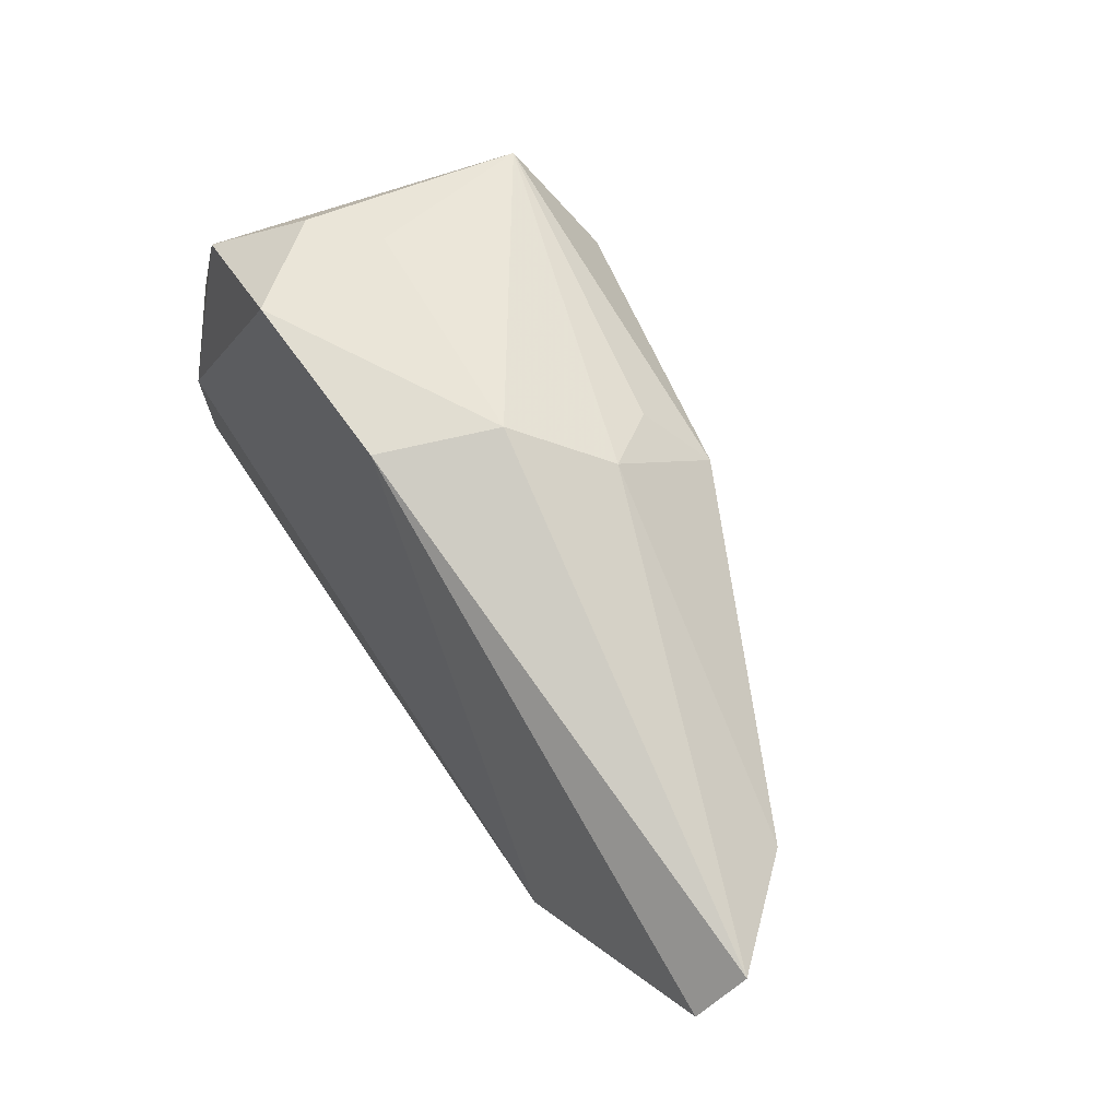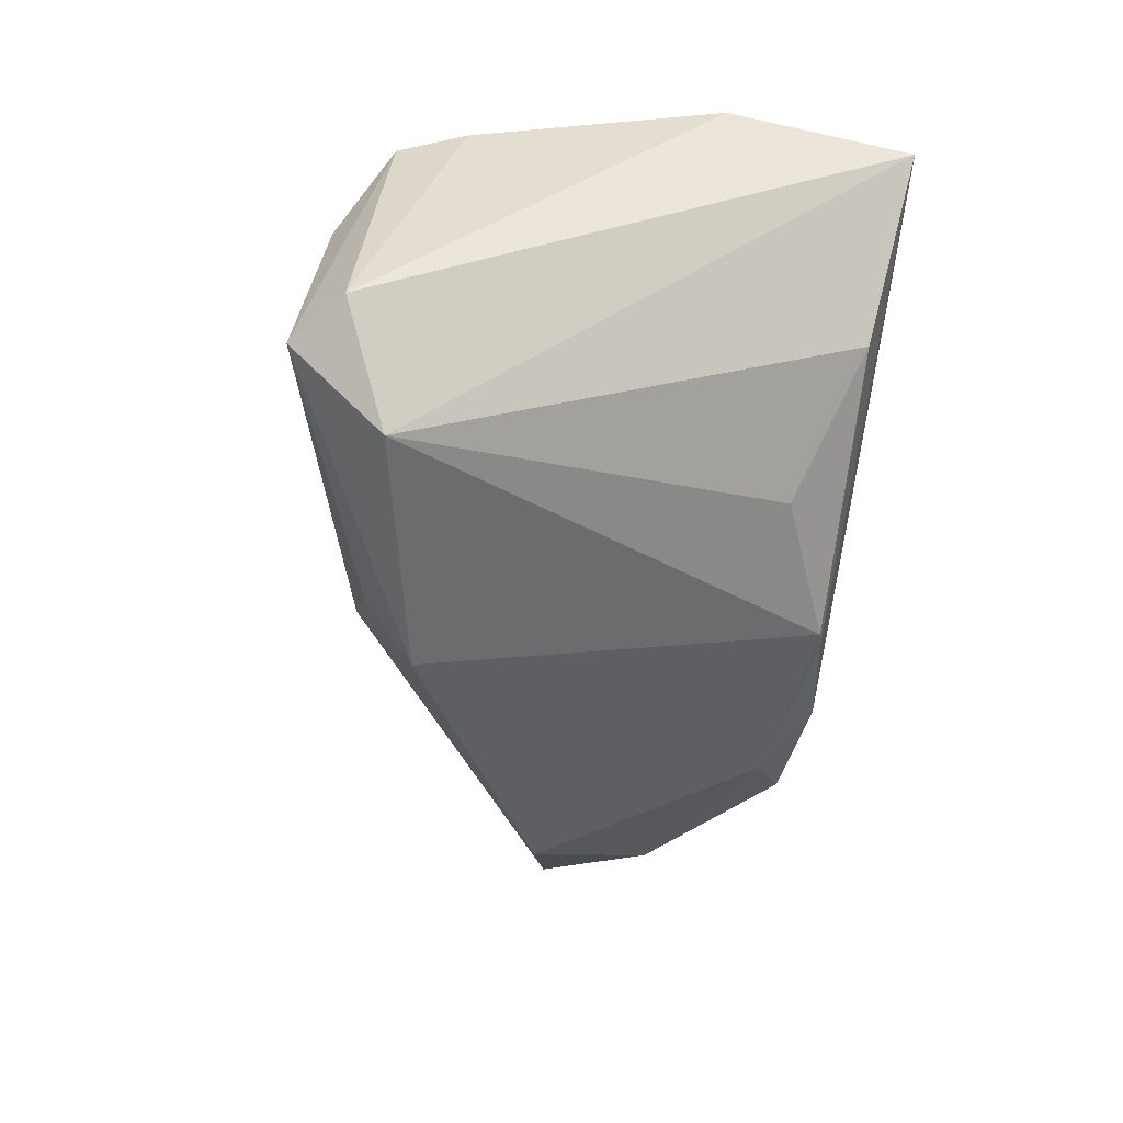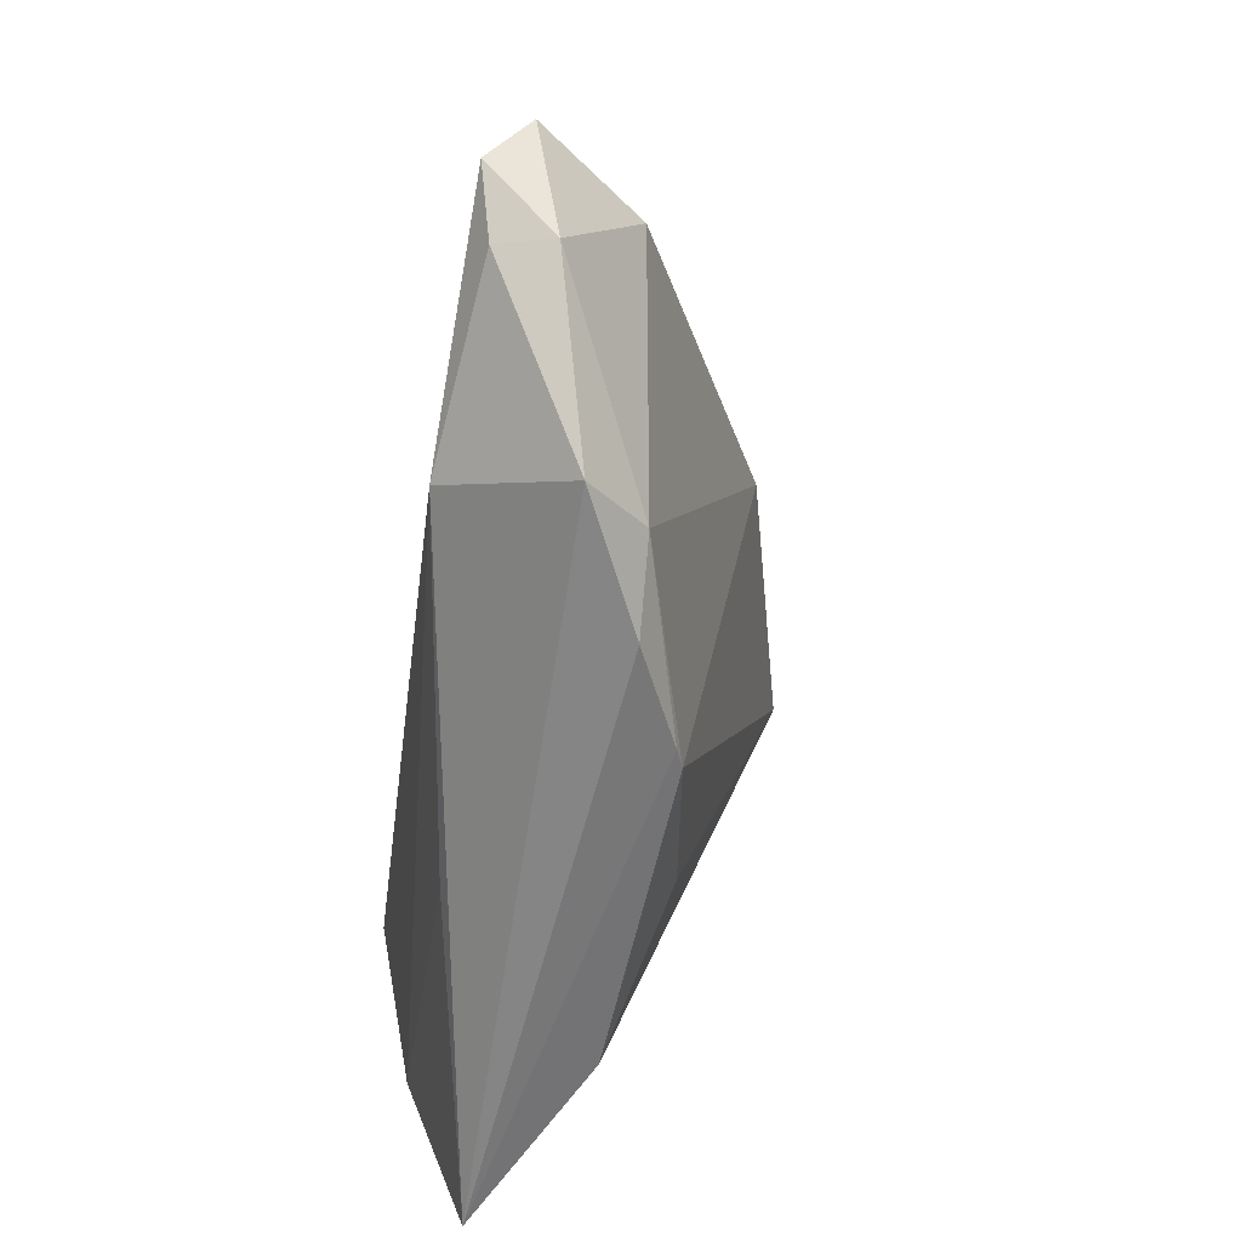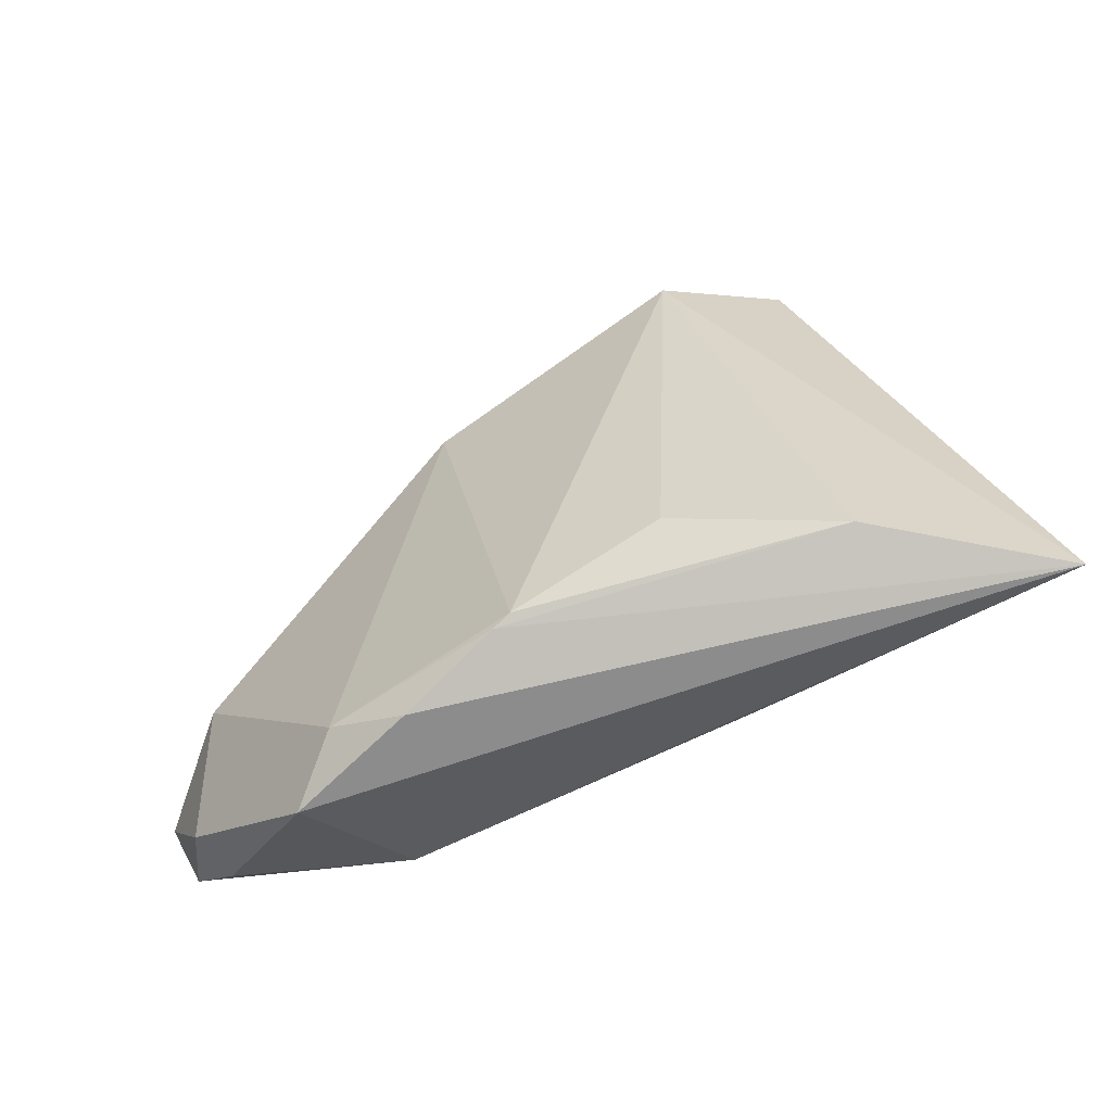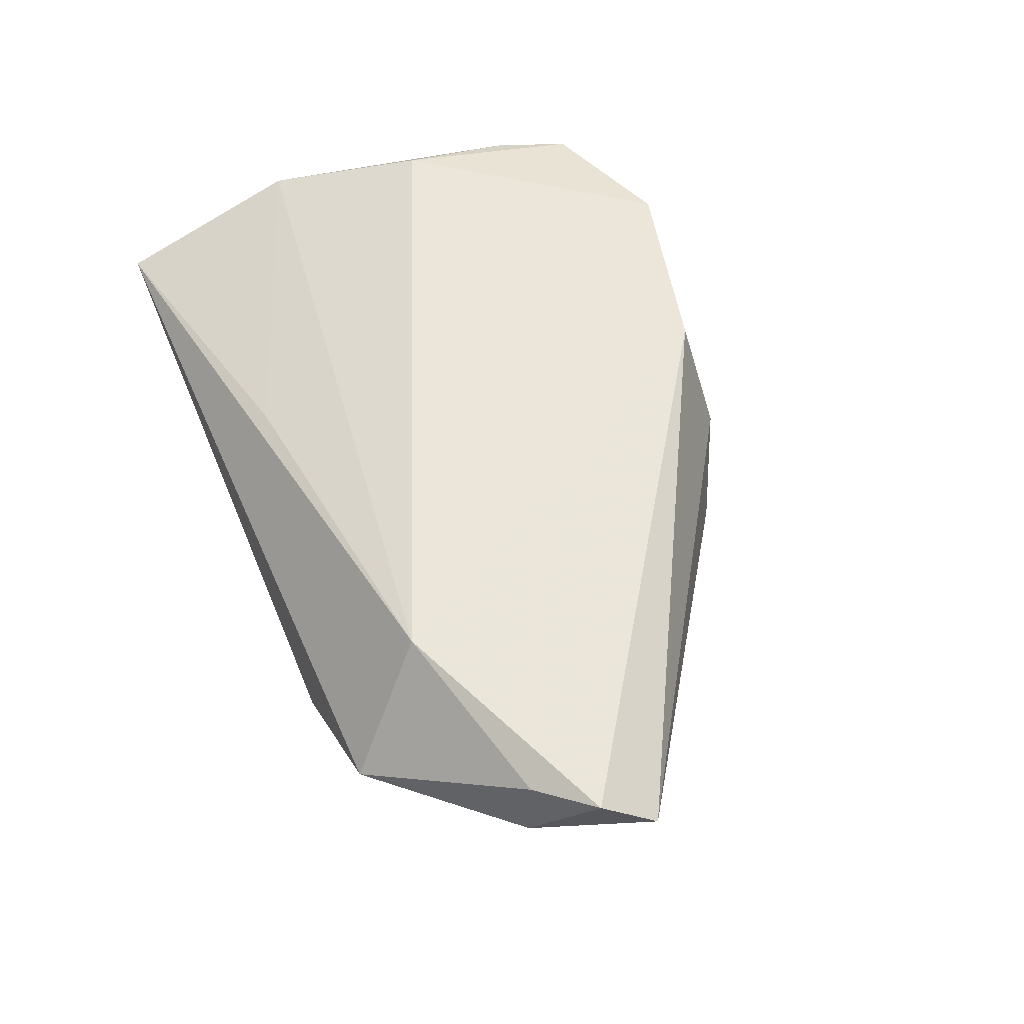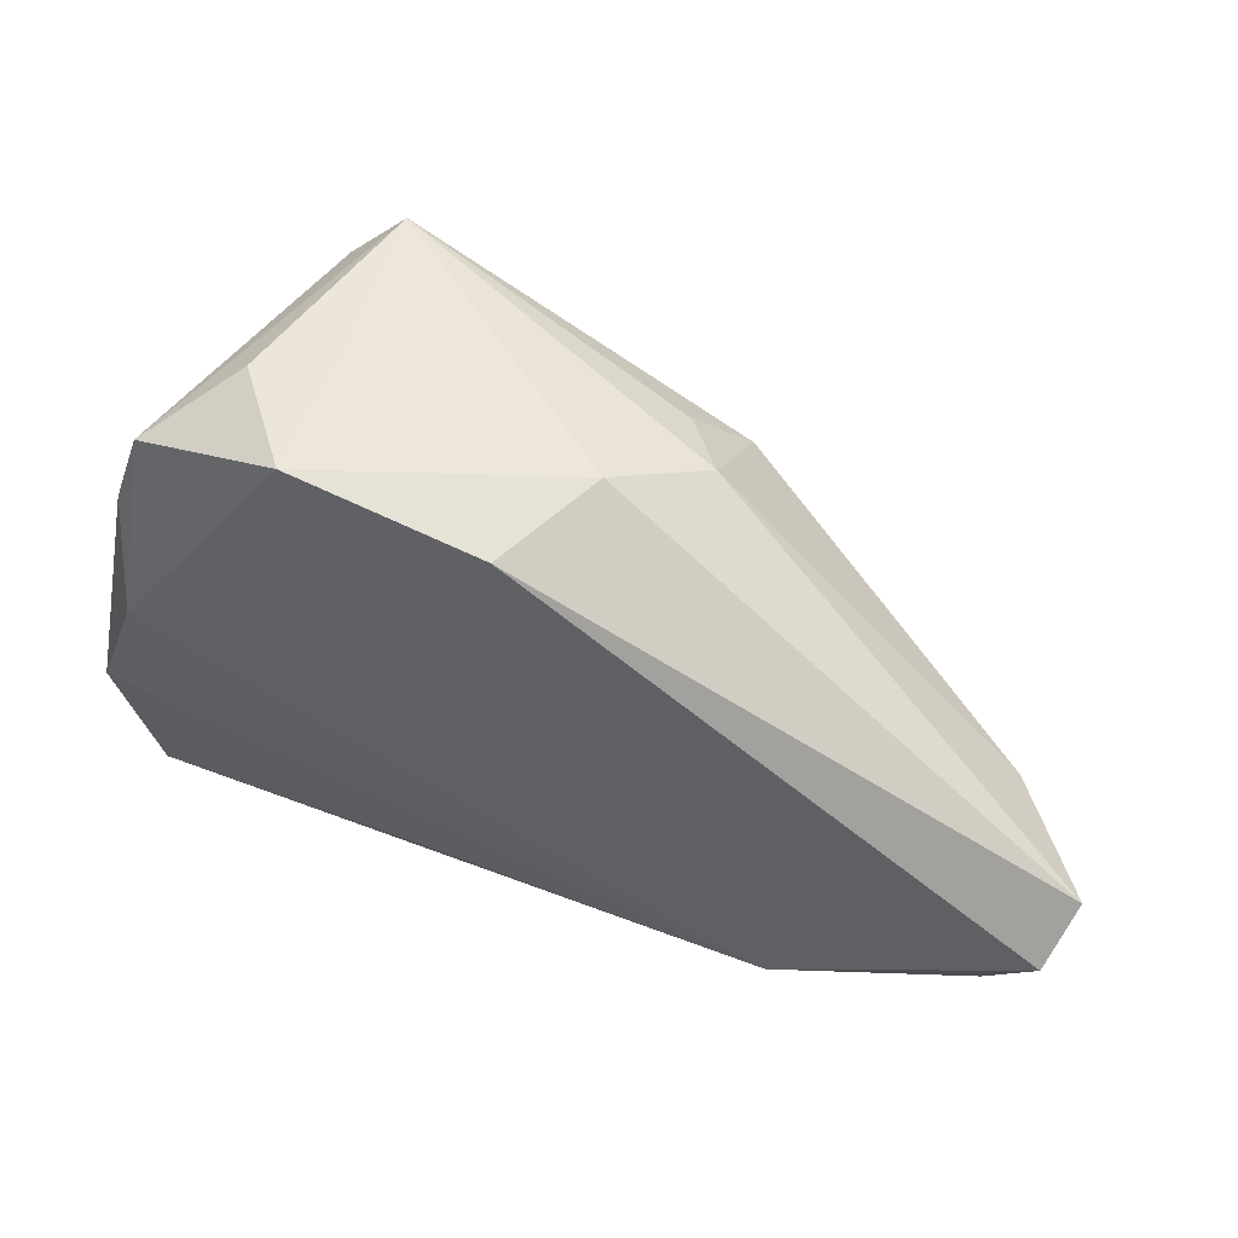
<metadata>
{"format":"obj","ext":"obj","renderer":"f3d","projection":"perspective","resolution":1024,"background":"white","views":[{"elev":48.8,"azim":54.1,"up":"+Y"},{"elev":-65.9,"azim":-97.8,"up":"+Z"},{"elev":-61.0,"azim":82.1,"up":"+Y"},{"elev":-72.7,"azim":-160.0,"up":"+Y"},{"elev":57.5,"azim":67.0,"up":"+Z"},{"elev":46.4,"azim":20.8,"up":"+Y"}]}
</metadata>
<code>
v -0.0395 0.03002 0.0136
v 0.06539 -0.01113 0.01611
v 0.0143 -0.03499 -0.01074
v 0.06787 -0.004215 0.01111
v -0.02988 0.03267 -0.02091
v -0.01532 0.02583 -0.02898
v -0.007319 -0.02666 -0.01413
v -0.02045 0.0372 -0.0004072
v -0.02795 -0.03372 -0.008415
v 0.003382 0.03013 0.01735
v 0.04328 -0.03547 0.002472
v 0.0195 0.02785 -0.006266
v -0.05045 -0.03694 0.00406
v 0.02701 -0.03694 -0.005074
v 0.03695 -0.03123 -0.004694
v 0.03518 -0.02424 0.01732
v 0.06097 -0.0188 0.007442
v -0.01012 -0.02909 0.01128
v 0.01185 -0.03443 -0.01172
v -0.02265 0.03917 -0.02126
v -0.02942 0.0368 0.005253
v 0.01026 0.03215 0.003404
v 0.05746 -0.001593 -0.001719
v -0.04213 0.006141 0.01735
v 0.01917 0.01938 -0.02072
v -0.05087 -0.01282 0.01211
v -0.04286 0.02073 0.0138
v -0.02018 0.03538 0.01735
v 0.01374 0.02654 -0.01445
v 0.05898 -0.01777 0.01426
f 6 13 5
f 28 24 10
f 20 6 5
f 5 13 26
f 13 18 26
f 1 24 28
f 1 20 5
f 14 11 13
f 13 6 9
f 4 10 2
f 2 10 16
f 16 10 24
f 24 26 16
f 16 26 18
f 13 11 16
f 16 18 13
f 28 10 22
f 12 20 22
f 22 4 12
f 10 4 22
f 21 1 28
f 20 1 21
f 27 26 24
f 24 1 27
f 5 26 27
f 27 1 5
f 3 14 13
f 13 9 3
f 3 9 19
f 7 6 19
f 19 9 7
f 7 9 6
f 29 20 12
f 19 6 25
f 6 20 25
f 20 29 25
f 25 29 12
f 2 16 30
f 30 16 11
f 28 22 8
f 8 22 20
f 8 21 28
f 20 21 8
f 14 3 15
f 11 14 15
f 15 3 19
f 19 25 15
f 11 15 17
f 17 4 2
f 2 30 17
f 17 30 11
f 23 15 25
f 23 17 15
f 4 17 23
f 12 4 23
f 23 25 12

</code>
